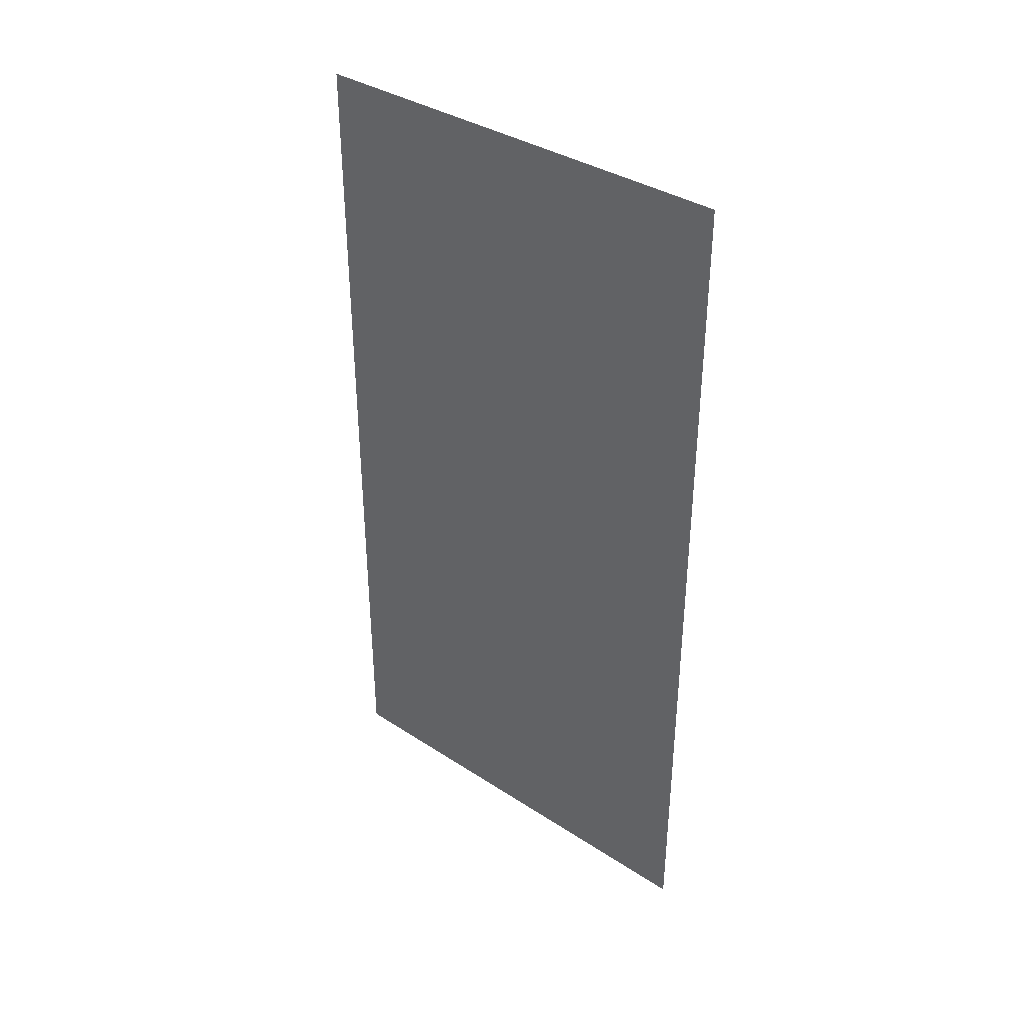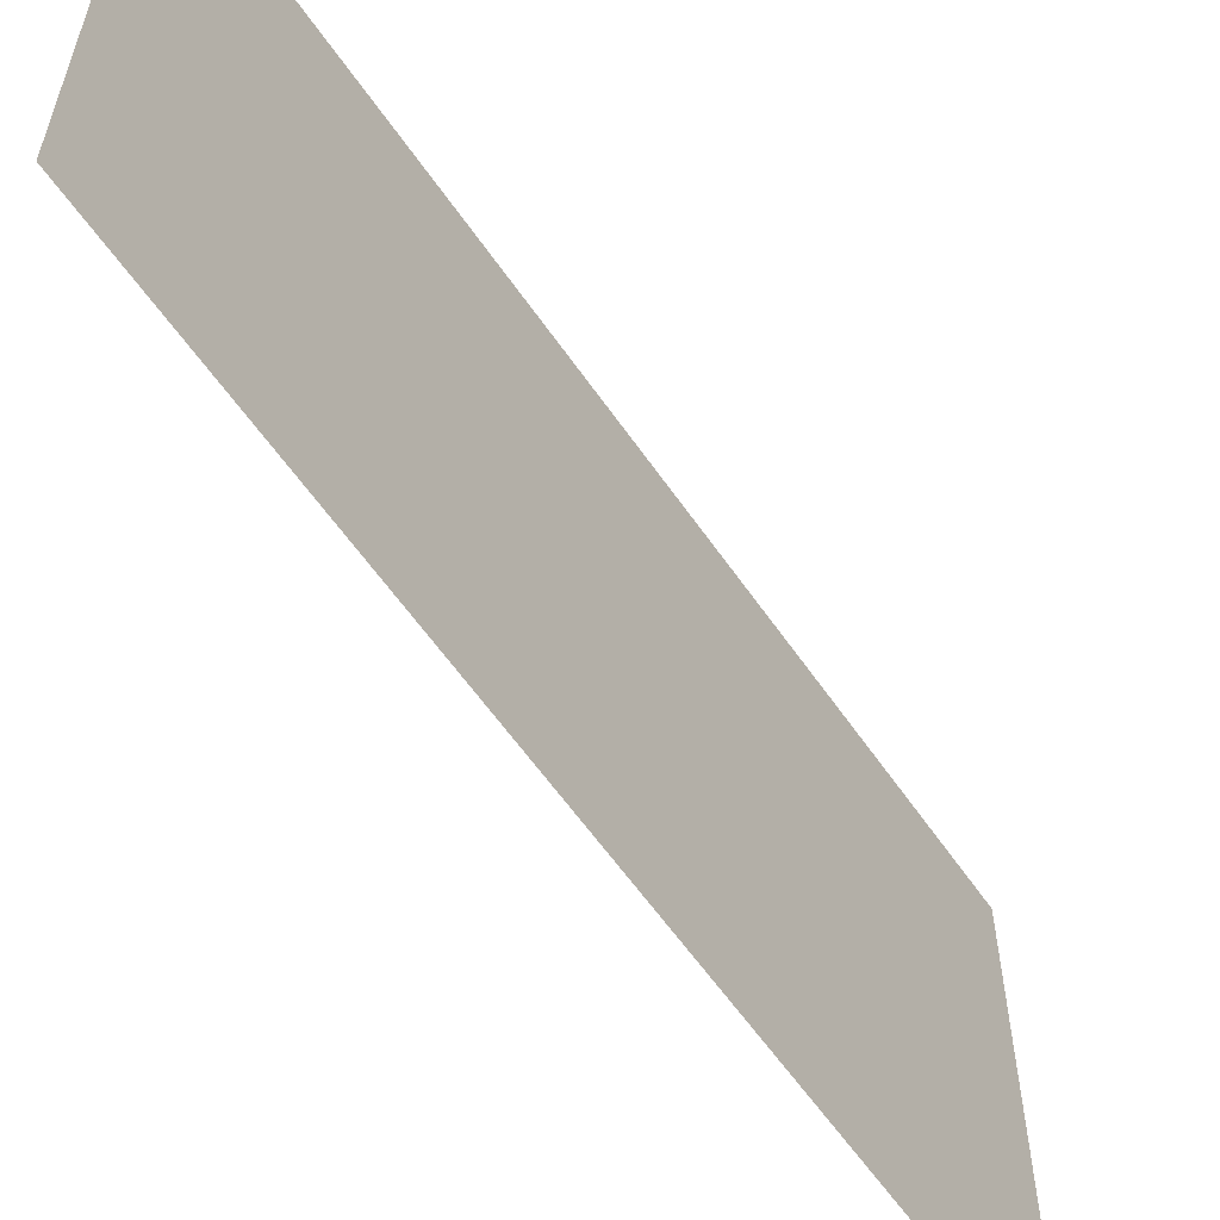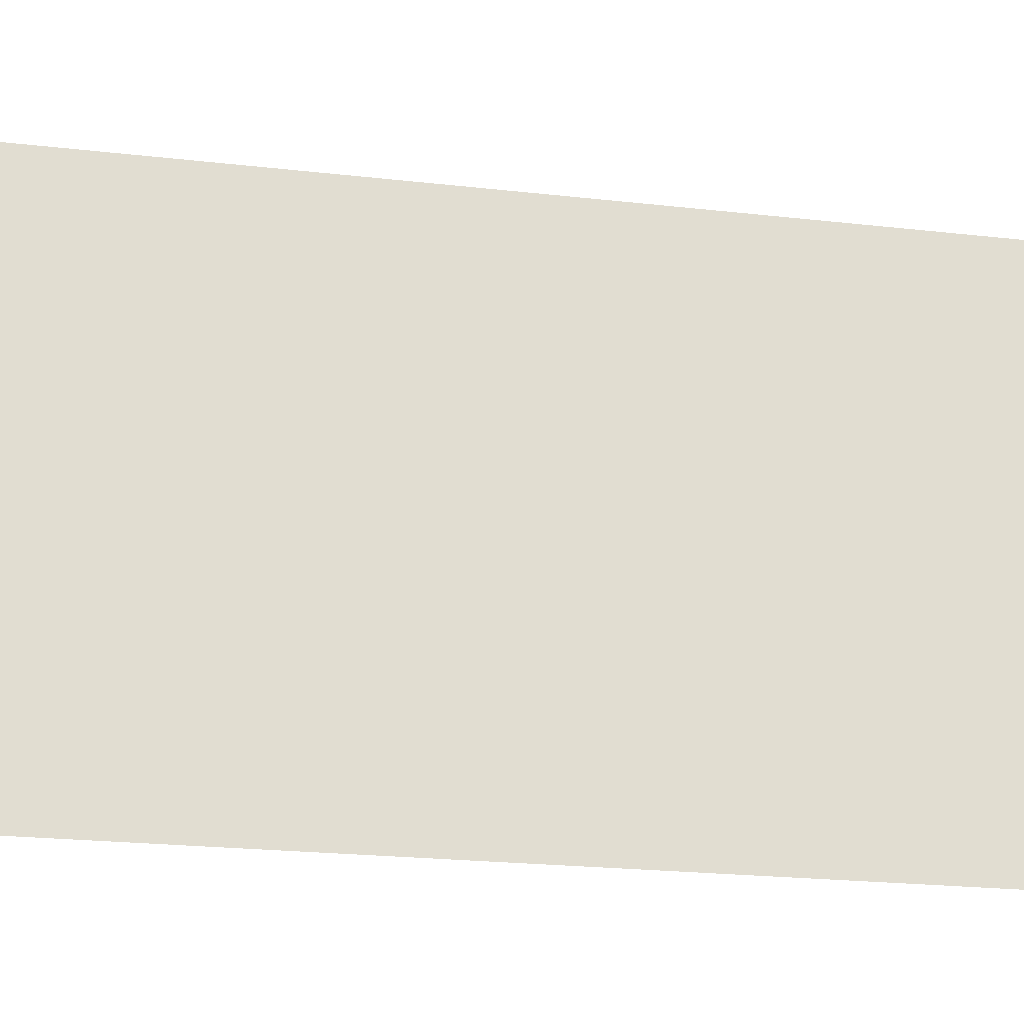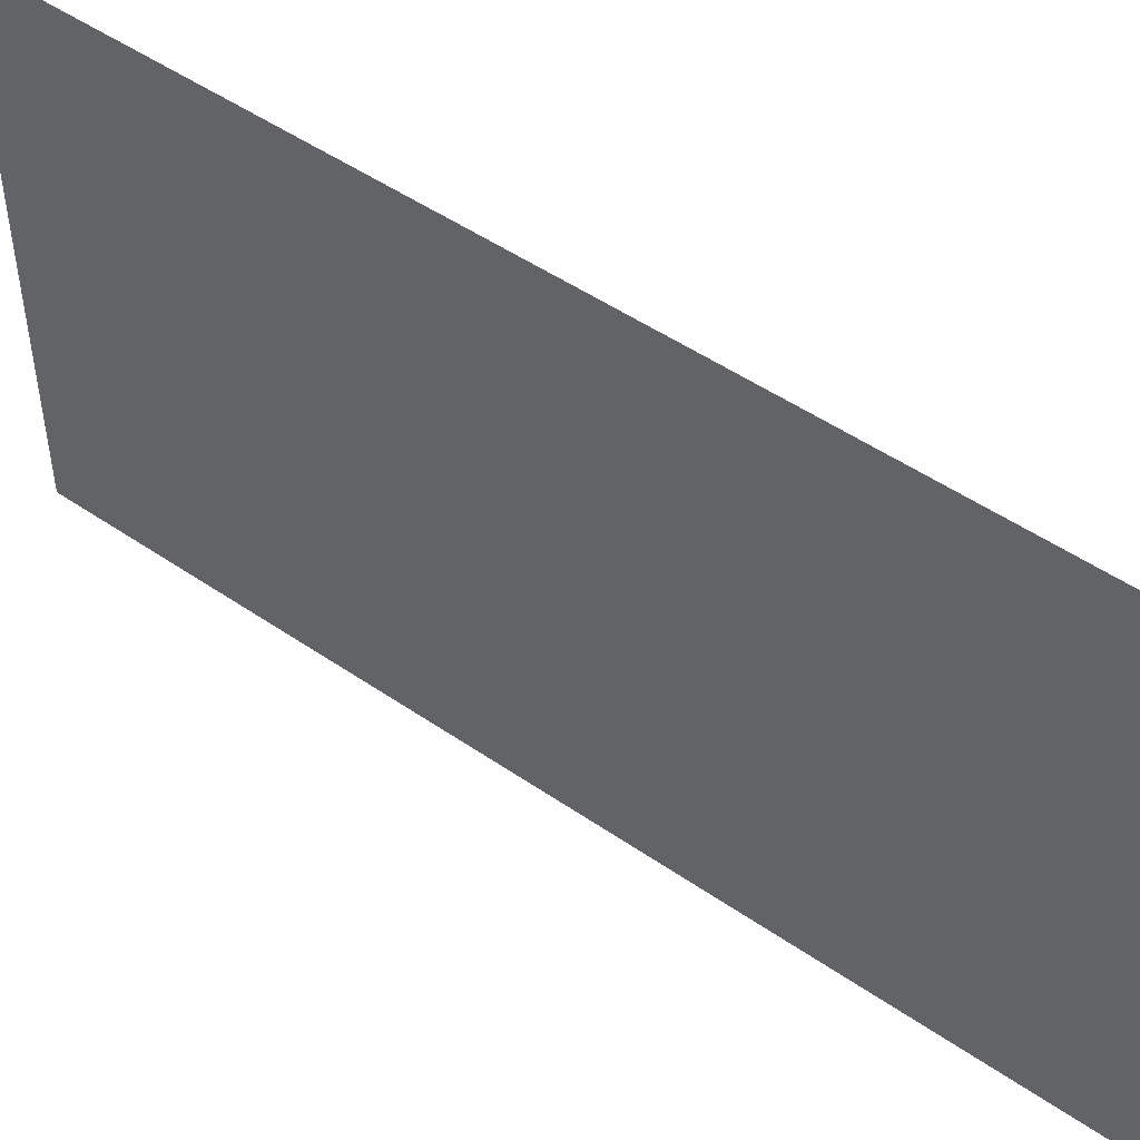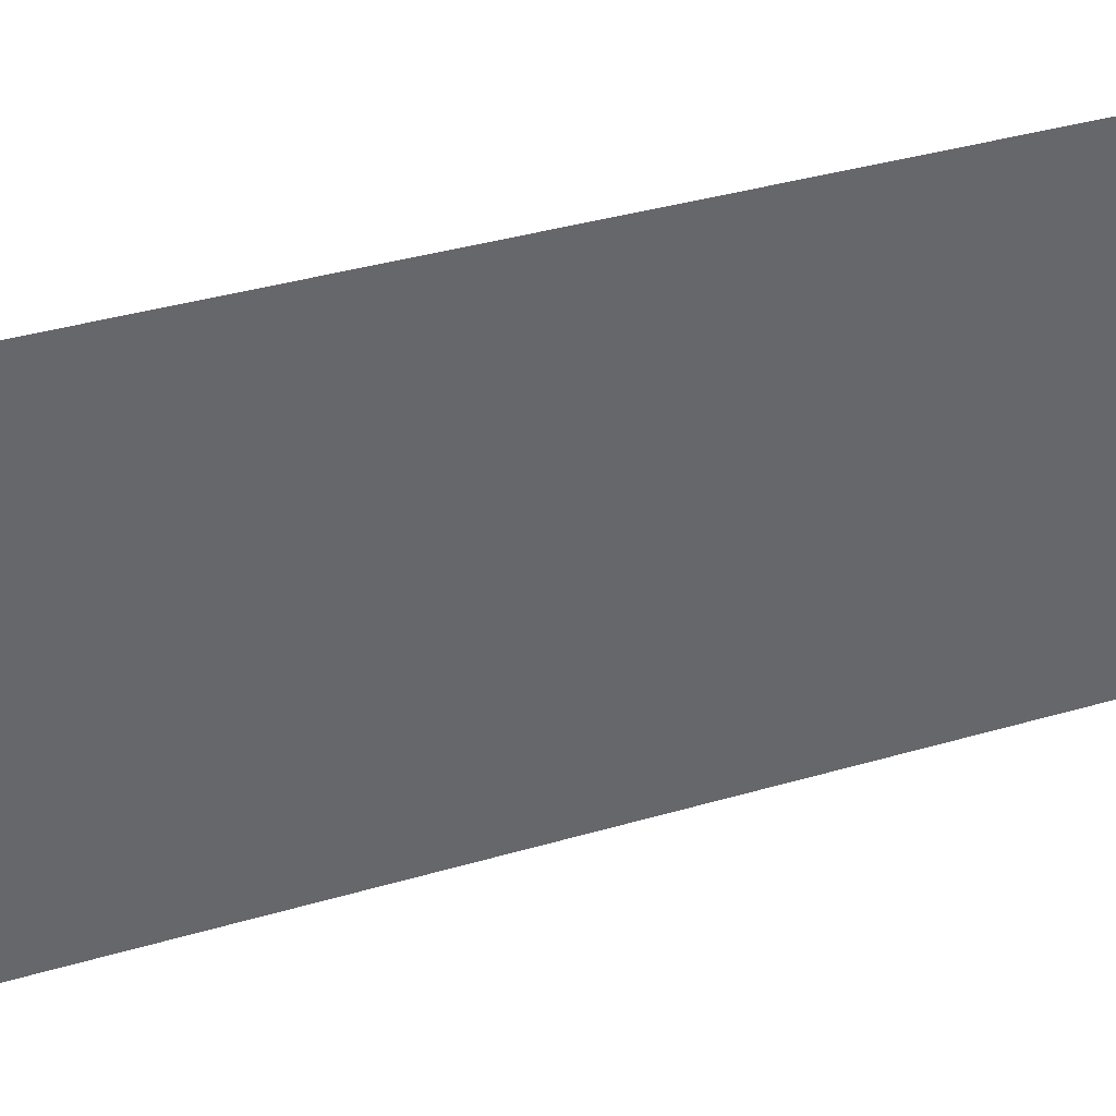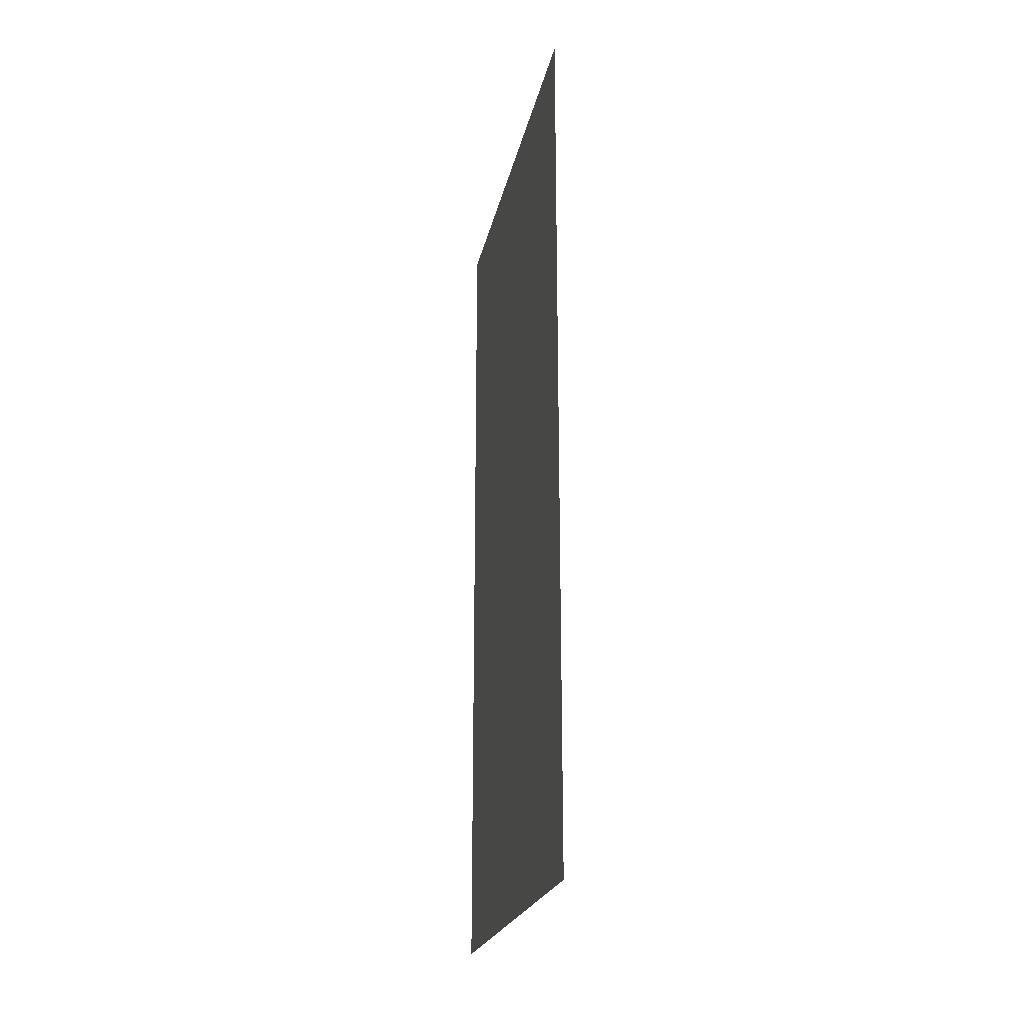
<metadata>
{"format":"obj","ext":"obj","renderer":"f3d","projection":"perspective","resolution":1024,"background":"white","views":[{"elev":36.7,"azim":-49.9,"up":"+Z"},{"elev":-59.1,"azim":-145.8,"up":"+Y"},{"elev":-21.5,"azim":78.4,"up":"+Y"},{"elev":49.6,"azim":127.3,"up":"+Y"},{"elev":39.1,"azim":-110.0,"up":"+Y"},{"elev":-22.1,"azim":-11.3,"up":"+Z"}]}
</metadata>
<code>
v -14.1 -0.4175 0
v -14.1 0.6345 0
v -14.1 -0.4175 2
v -14.1 0.6345 2
f 1 2 3
f 2 3 4

</code>
